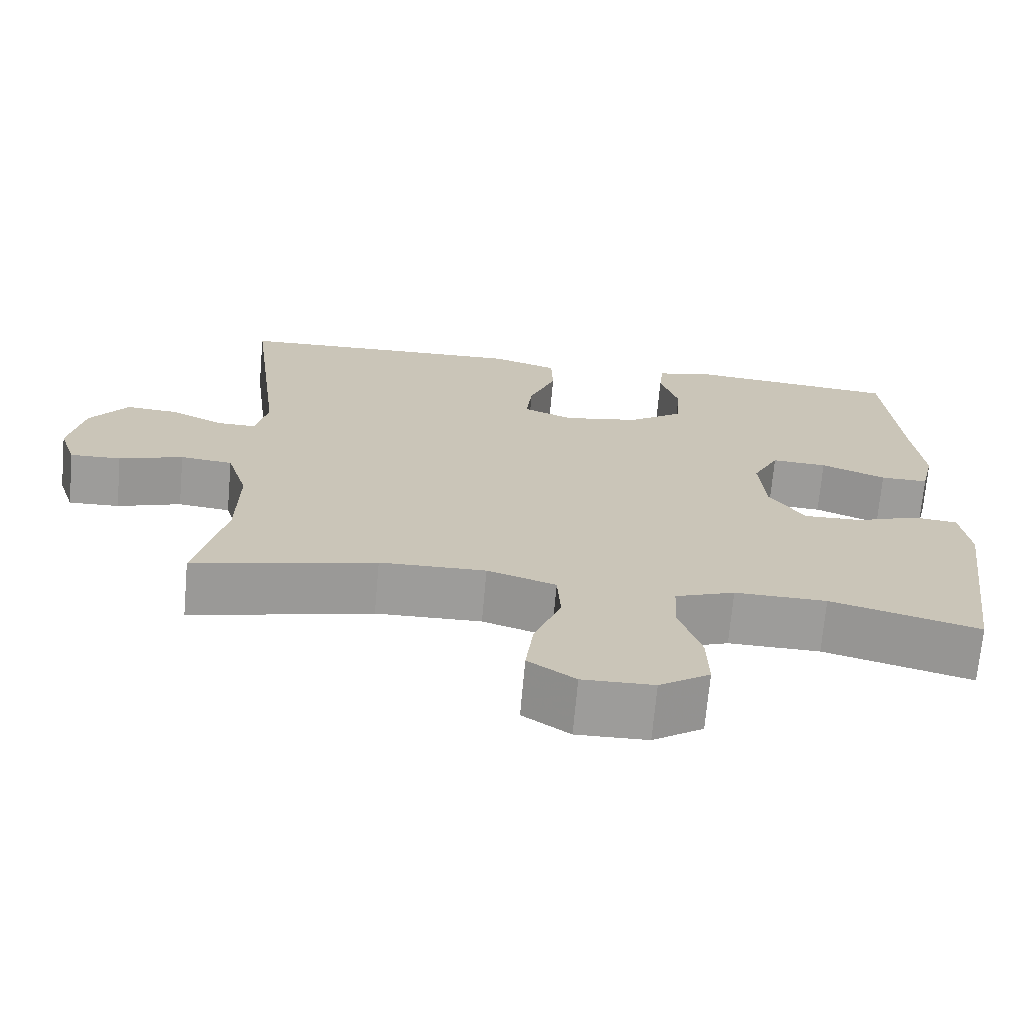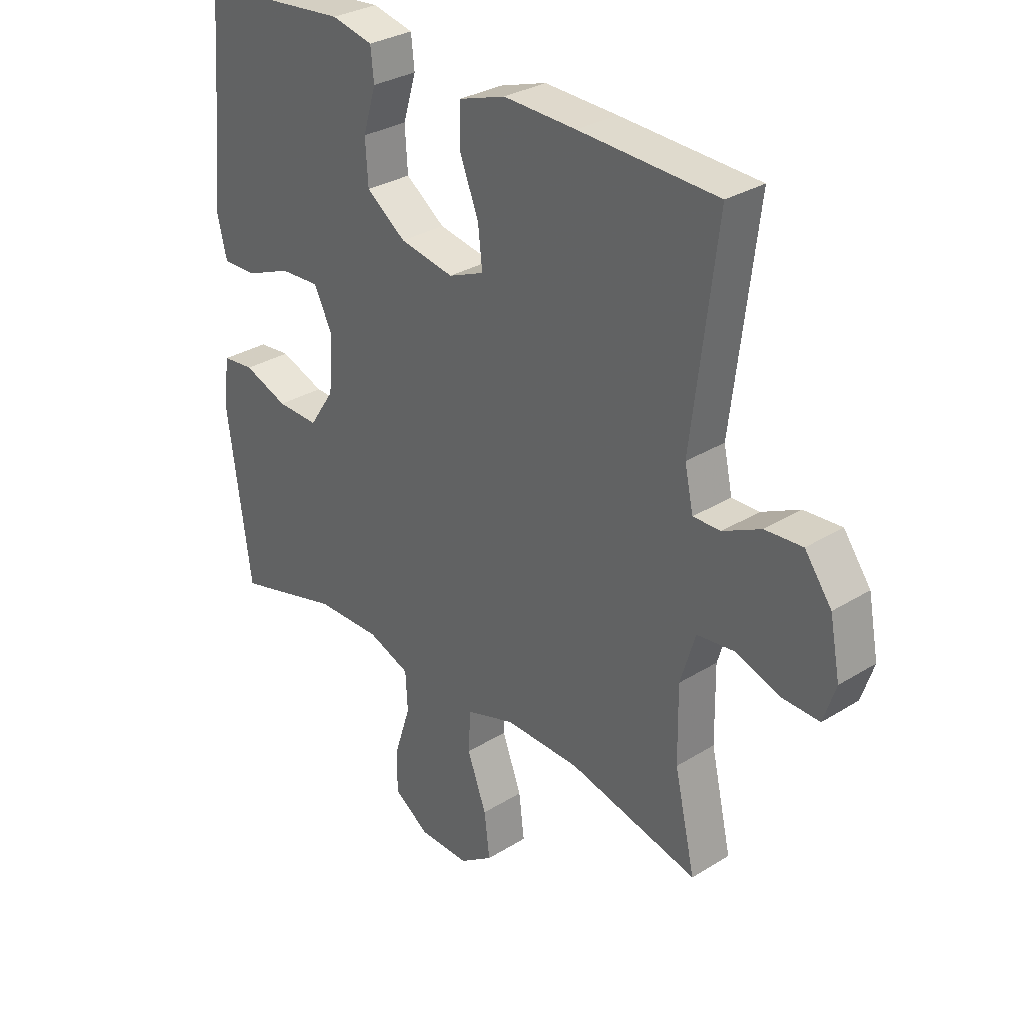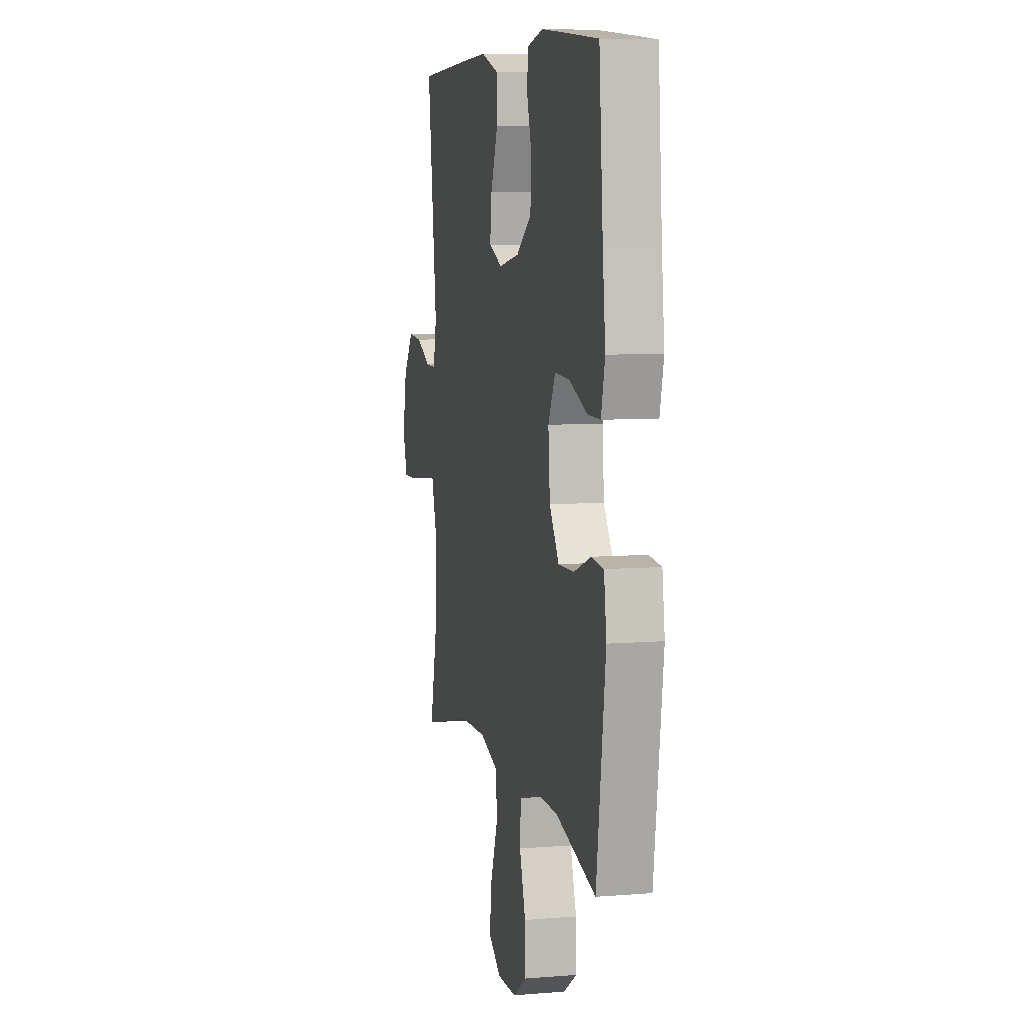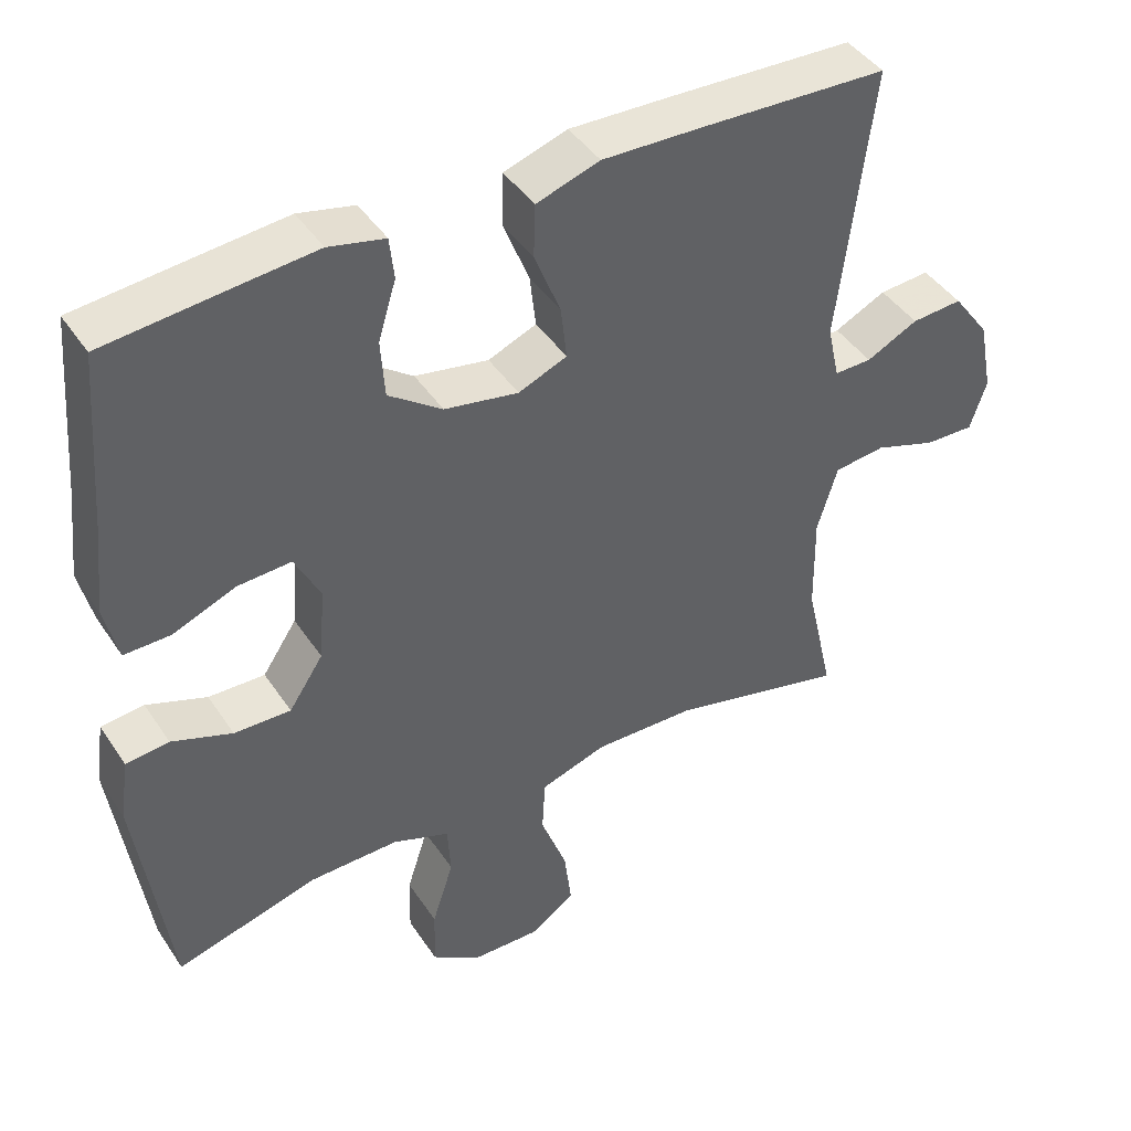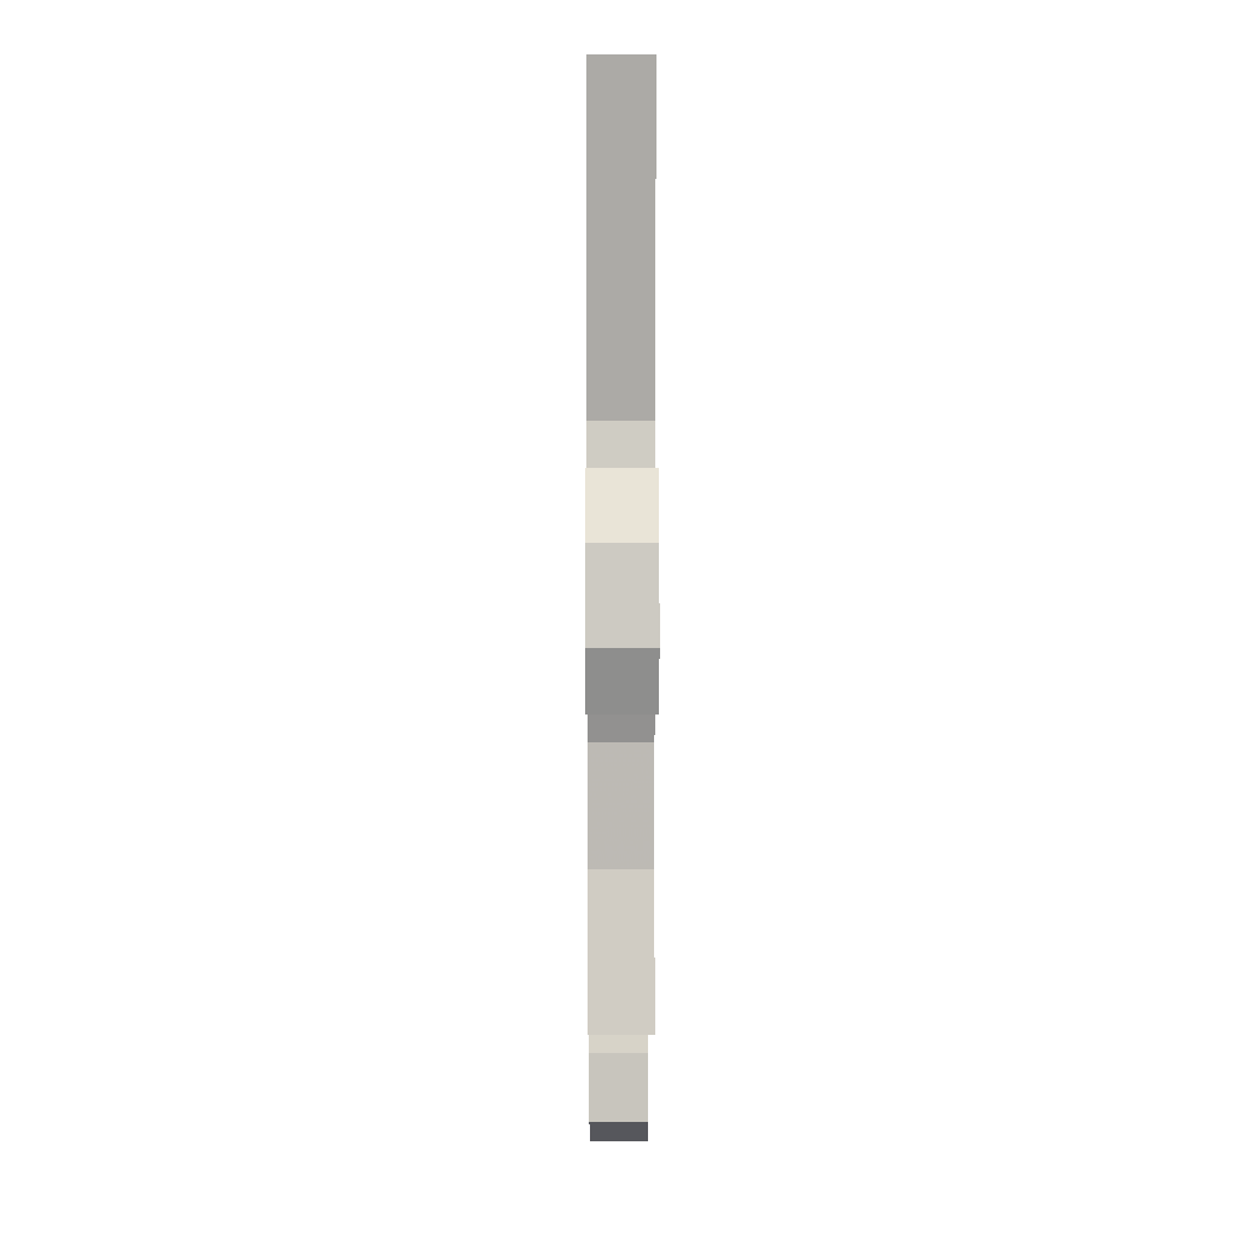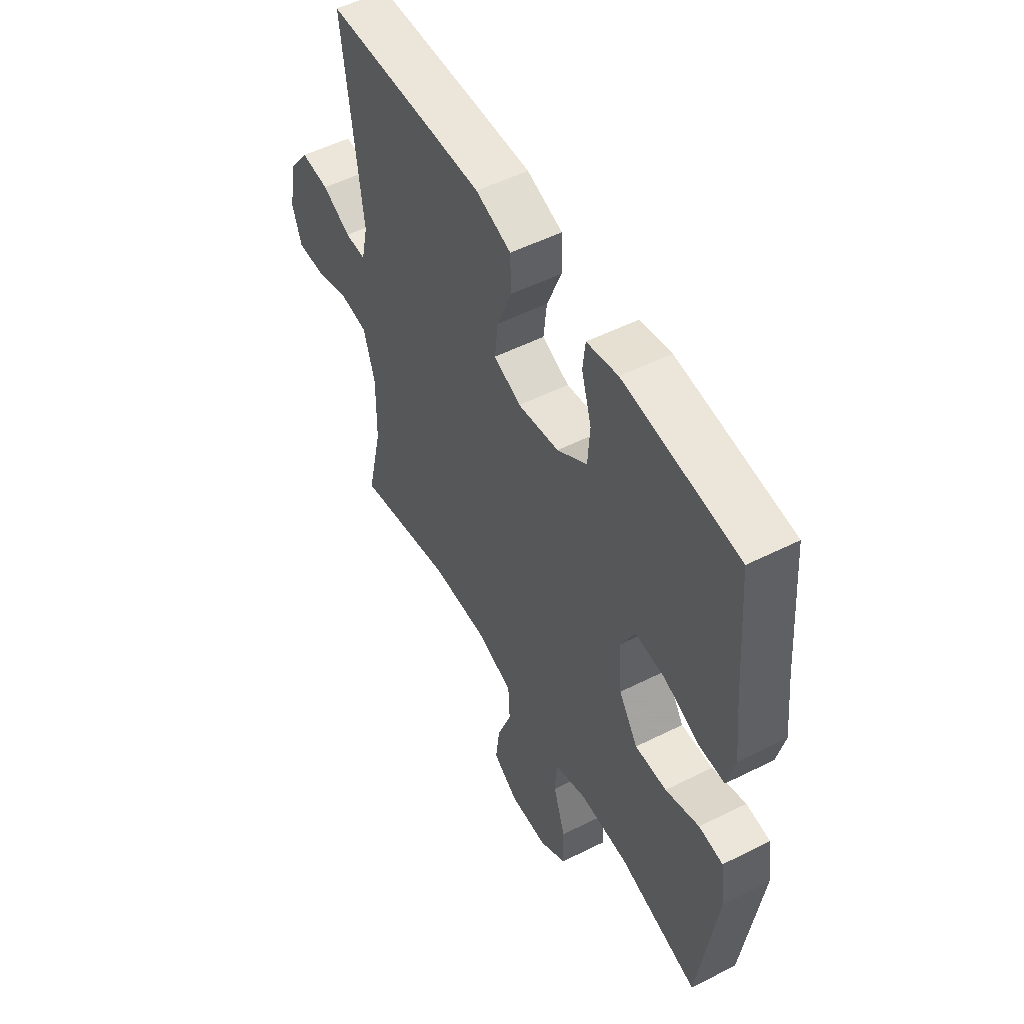
<metadata>
{"format":"obj","ext":"obj","renderer":"f3d","projection":"perspective","resolution":1024,"background":"white","views":[{"elev":-70.1,"azim":174.9,"up":"+Z"},{"elev":30.8,"azim":48.3,"up":"+Z"},{"elev":7.4,"azim":-103.0,"up":"+Z"},{"elev":43.3,"azim":-31.2,"up":"+Z"},{"elev":7.1,"azim":89.7,"up":"+Z"},{"elev":52.9,"azim":-118.3,"up":"+Z"}]}
</metadata>
<code>
v 0.5 0.07 0.5
v 0.455 0.07 0.133
v 0.471 0.07 0.06
v 0.521 0.07 0.061
v 0.59 0.07 0.095
v 0.658 0.07 0.1
v 0.707 0.07 0.033
v 0.726 0.07 -0.065
v 0.704 0.07 -0.132
v 0.638 0.07 -0.13
v 0.555 0.07 -0.102
v 0.487 0.07 -0.11
v 0.46 0.07 -0.199
v 0.462 0.07 -0.333
v 0.5 0.07 -0.5
v 0.264 0.07 -0.443
v 0.127 0.07 -0.44
v 0.038 0.07 -0.469
v 0.034 0.07 -0.543
v 0.069 0.07 -0.637
v 0.079 0.07 -0.718
v 0.018 0.07 -0.76
v -0.074 0.07 -0.758
v -0.139 0.07 -0.714
v -0.137 0.07 -0.634
v -0.108 0.07 -0.544
v -0.112 0.07 -0.474
v -0.189 0.07 -0.445
v -0.308 0.07 -0.447
v -0.5 0.07 -0.5
v -0.543 0.07 -0.188
v -0.531 0.07 -0.103
v -0.473 0.07 -0.097
v -0.392 0.07 -0.127
v -0.316 0.07 -0.129
v -0.27 0.07 -0.06
v -0.262 0.07 0.039
v -0.296 0.07 0.107
v -0.368 0.07 0.103
v -0.452 0.07 0.069
v -0.514 0.07 0.068
v -0.532 0.07 0.144
v -0.519 0.07 0.264
v -0.5 0.07 0.5
v -0.34 0.07 0.516
v -0.226 0.07 0.527
v -0.151 0.07 0.51
v -0.145 0.07 0.454
v -0.169 0.07 0.375
v -0.164 0.07 0.298
v -0.092 0.07 0.246
v 0.007 0.07 0.228
v 0.072 0.07 0.255
v 0.064 0.07 0.326
v 0.029 0.07 0.415
v 0.031 0.07 0.486
v 0.116 0.07 0.514
v 0.248 0.07 0.51
v 0.5 0 0.5
v 0.455 0 0.133
v 0.471 0 0.06
v 0.521 0 0.061
v 0.59 0 0.095
v 0.658 0 0.1
v 0.707 0 0.033
v 0.726 0 -0.065
v 0.704 0 -0.132
v 0.638 0 -0.13
v 0.555 0 -0.102
v 0.487 0 -0.11
v 0.46 0 -0.199
v 0.462 0 -0.333
v 0.5 0 -0.5
v 0.264 0 -0.443
v 0.127 0 -0.44
v 0.038 0 -0.469
v 0.034 0 -0.543
v 0.069 0 -0.637
v 0.079 0 -0.718
v 0.018 0 -0.76
v -0.074 0 -0.758
v -0.139 0 -0.714
v -0.137 0 -0.634
v -0.108 0 -0.544
v -0.112 0 -0.474
v -0.189 0 -0.445
v -0.308 0 -0.447
v -0.5 0 -0.5
v -0.543 0 -0.188
v -0.531 0 -0.103
v -0.473 0 -0.097
v -0.392 0 -0.127
v -0.316 0 -0.129
v -0.27 0 -0.06
v -0.262 0 0.039
v -0.296 0 0.107
v -0.368 0 0.103
v -0.452 0 0.069
v -0.514 0 0.068
v -0.532 0 0.144
v -0.519 0 0.264
v -0.5 0 0.5
v -0.34 0 0.516
v -0.226 0 0.527
v -0.151 0 0.51
v -0.145 0 0.454
v -0.169 0 0.375
v -0.164 0 0.298
v -0.092 0 0.246
v 0.007 0 0.228
v 0.072 0 0.255
v 0.064 0 0.326
v 0.029 0 0.415
v 0.031 0 0.486
v 0.116 0 0.514
v 0.248 0 0.51
f 58 1 2
f 57 58 2
f 56 57 2
f 55 56 2
f 54 55 2
f 53 54 2 3
f 52 53 3
f 51 52 3
f 47 48 49
f 46 47 49
f 45 46 49
f 44 45 49
f 43 44 49
f 43 49 50
f 42 43 50
f 41 42 50
f 40 41 50
f 39 40 50
f 38 39 50 51
f 32 33 34
f 31 32 34
f 30 31 34
f 29 30 34
f 28 29 34 35
f 27 28 35 36
f 24 25 26
f 23 24 26
f 22 23 26
f 21 22 26
f 20 21 26
f 19 20 26
f 18 19 26 27
f 27 36 37
f 18 27 37
f 17 18 37
f 14 15 16
f 37 38 51
f 17 37 51
f 16 17 51
f 14 16 51
f 13 14 51
f 9 10 11
f 8 9 11
f 7 8 11
f 6 7 11
f 5 6 11
f 4 5 11
f 12 13 51 3
f 3 4 11 12
f 60 59 116
f 60 116 115
f 60 115 114
f 60 114 113
f 60 113 112
f 61 60 112 111
f 61 111 110
f 61 110 109
f 107 106 105
f 107 105 104
f 107 104 103
f 107 103 102
f 107 102 101
f 108 107 101
f 108 101 100
f 108 100 99
f 108 99 98
f 108 98 97
f 109 108 97 96
f 92 91 90
f 92 90 89
f 92 89 88
f 92 88 87
f 93 92 87 86
f 94 93 86 85
f 84 83 82
f 84 82 81
f 84 81 80
f 84 80 79
f 84 79 78
f 84 78 77
f 85 84 77 76
f 95 94 85
f 95 85 76
f 95 76 75
f 74 73 72
f 109 96 95
f 109 95 75
f 109 75 74
f 109 74 72
f 109 72 71
f 69 68 67
f 69 67 66
f 69 66 65
f 69 65 64
f 69 64 63
f 69 63 62
f 61 109 71 70
f 70 69 62 61
f 1 59 60 2
f 2 60 61 3
f 3 61 62 4
f 4 62 63 5
f 5 63 64 6
f 6 64 65 7
f 7 65 66 8
f 8 66 67 9
f 9 67 68 10
f 10 68 69 11
f 11 69 70 12
f 12 70 71 13
f 13 71 72 14
f 14 72 73 15
f 15 73 74 16
f 16 74 75 17
f 17 75 76 18
f 18 76 77 19
f 19 77 78 20
f 20 78 79 21
f 21 79 80 22
f 22 80 81 23
f 23 81 82 24
f 24 82 83 25
f 25 83 84 26
f 26 84 85 27
f 27 85 86 28
f 28 86 87 29
f 29 87 88 30
f 30 88 89 31
f 31 89 90 32
f 32 90 91 33
f 33 91 92 34
f 34 92 93 35
f 35 93 94 36
f 36 94 95 37
f 37 95 96 38
f 38 96 97 39
f 39 97 98 40
f 40 98 99 41
f 41 99 100 42
f 42 100 101 43
f 43 101 102 44
f 44 102 103 45
f 45 103 104 46
f 46 104 105 47
f 47 105 106 48
f 48 106 107 49
f 49 107 108 50
f 50 108 109 51
f 51 109 110 52
f 52 110 111 53
f 53 111 112 54
f 54 112 113 55
f 55 113 114 56
f 56 114 115 57
f 57 115 116 58
f 58 116 59 1

</code>
